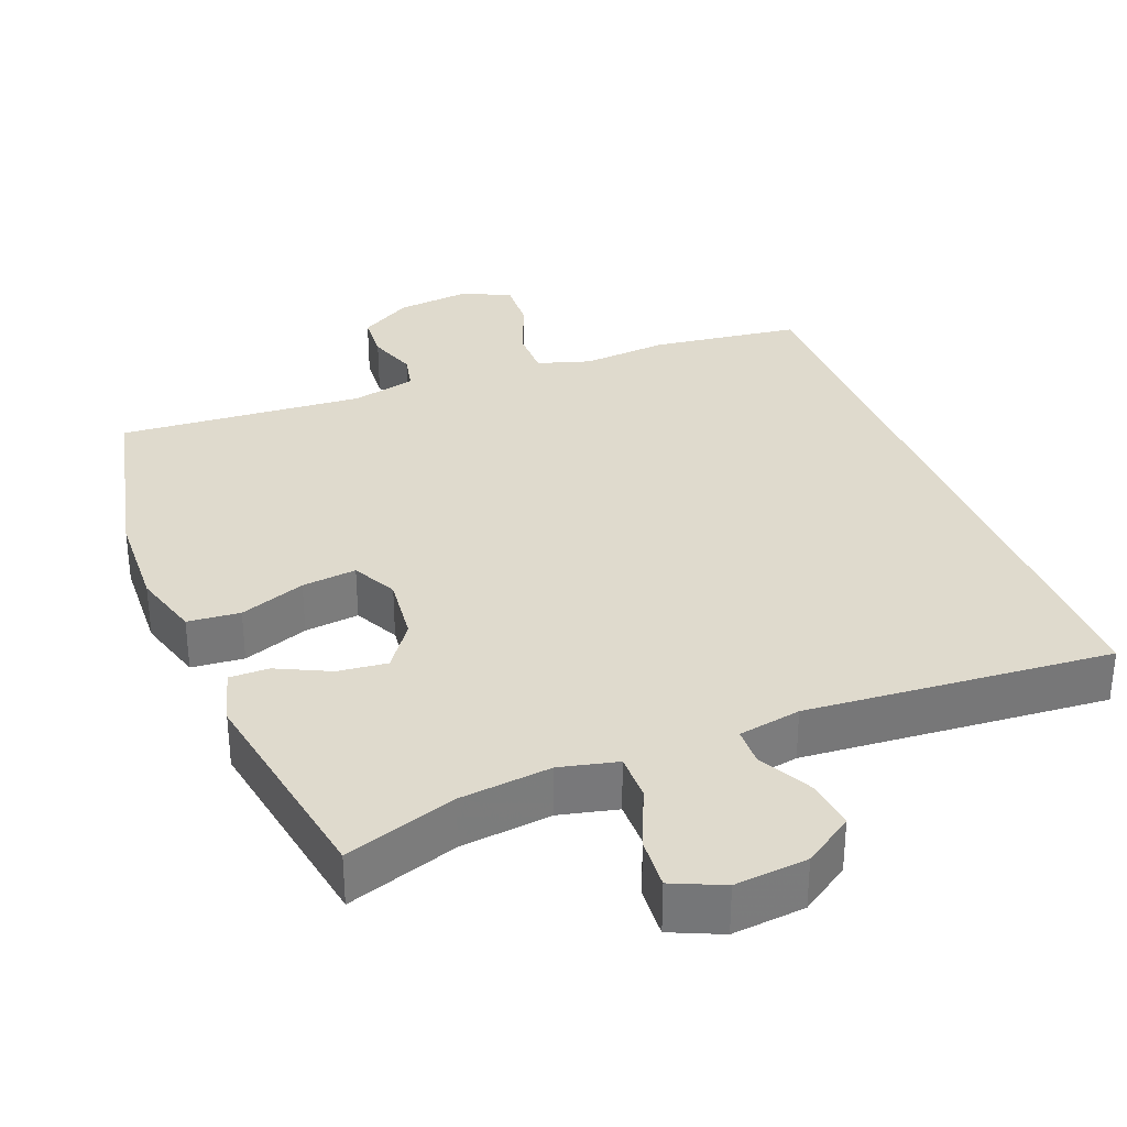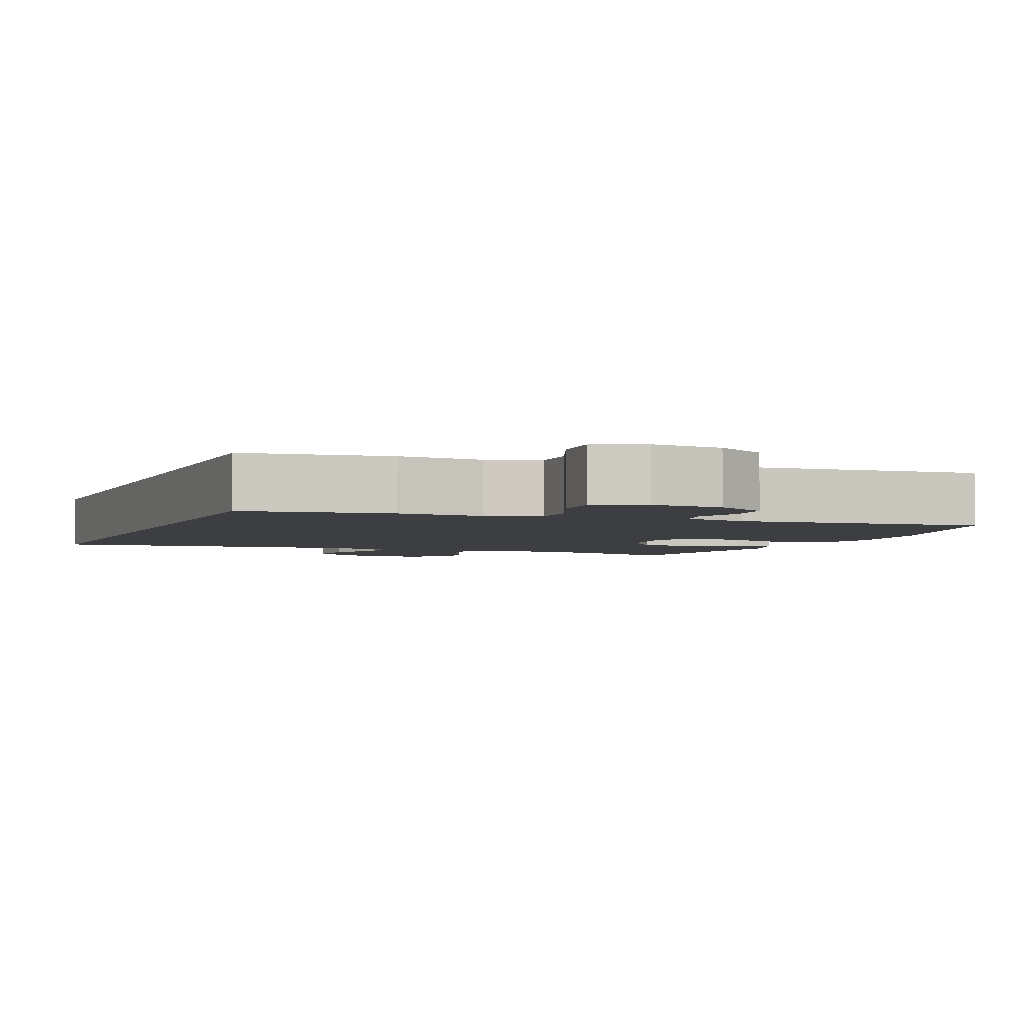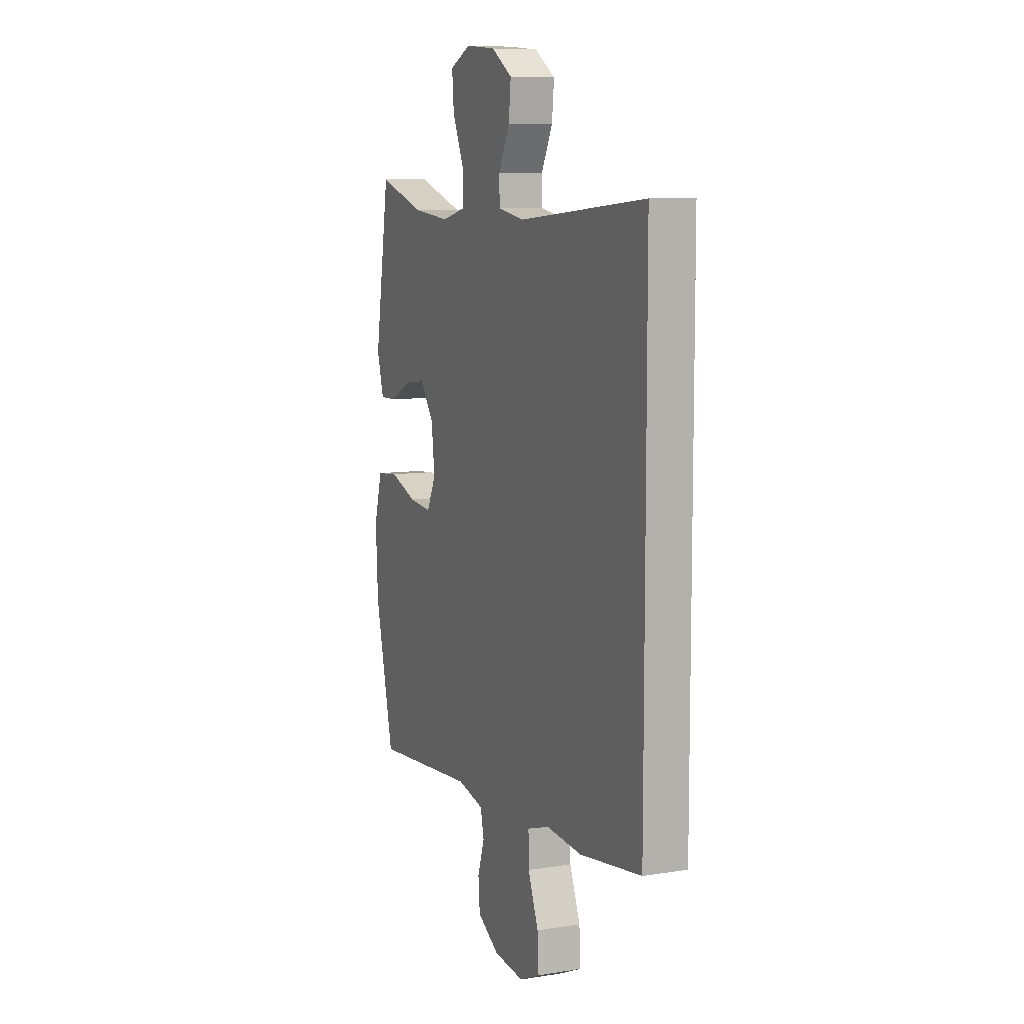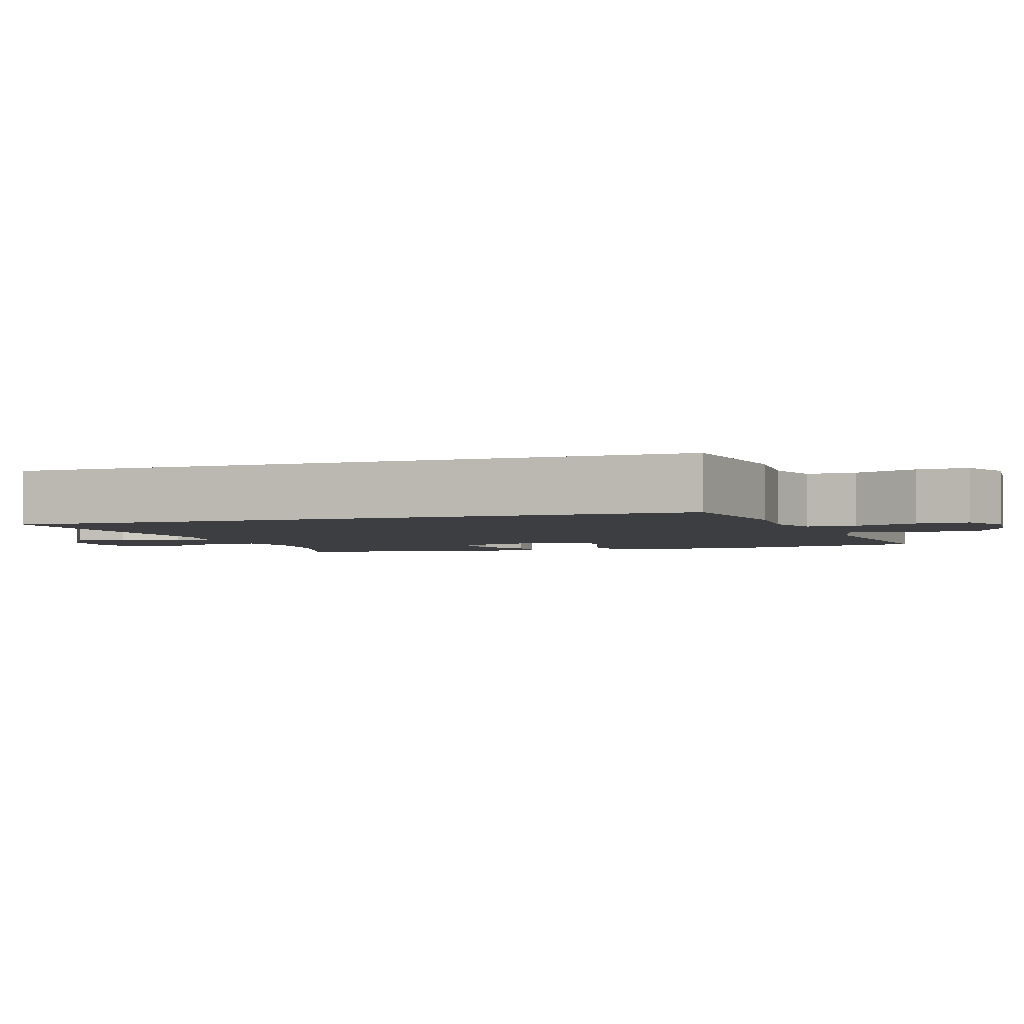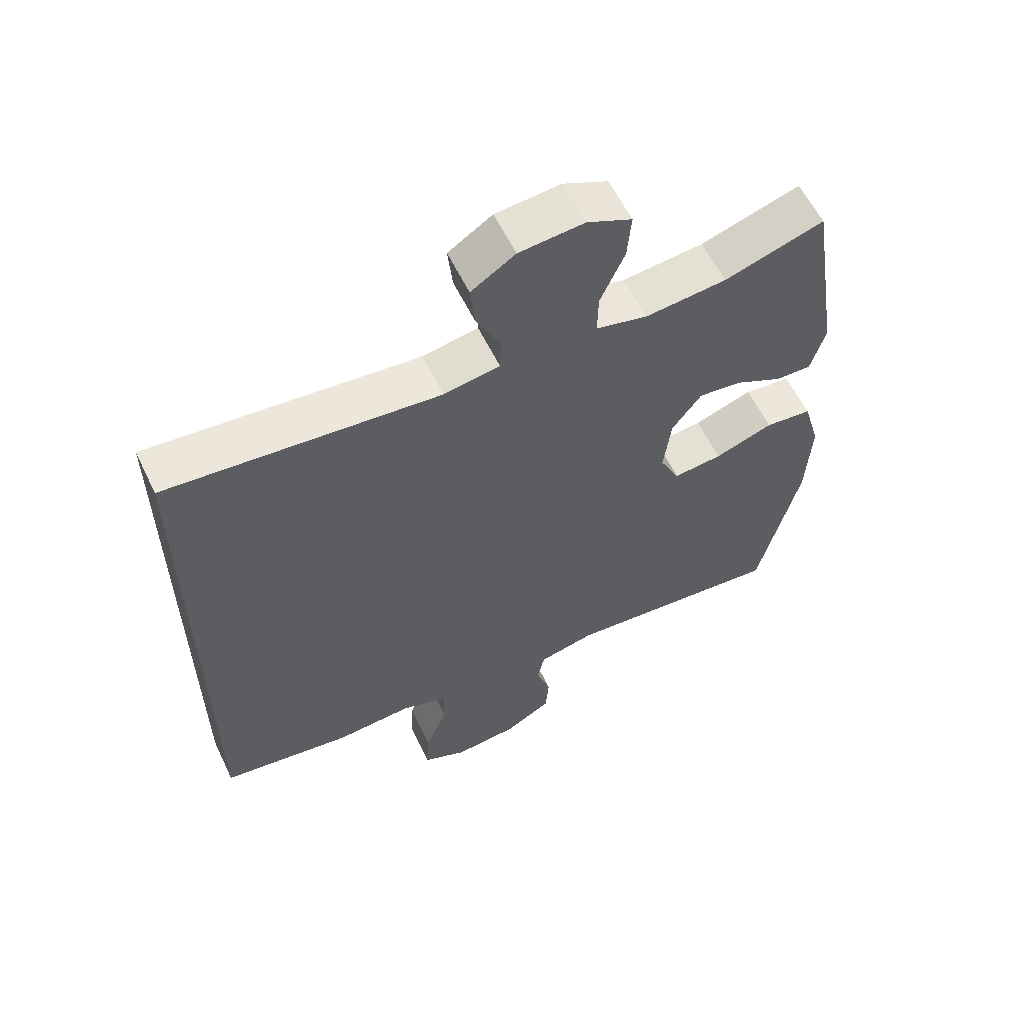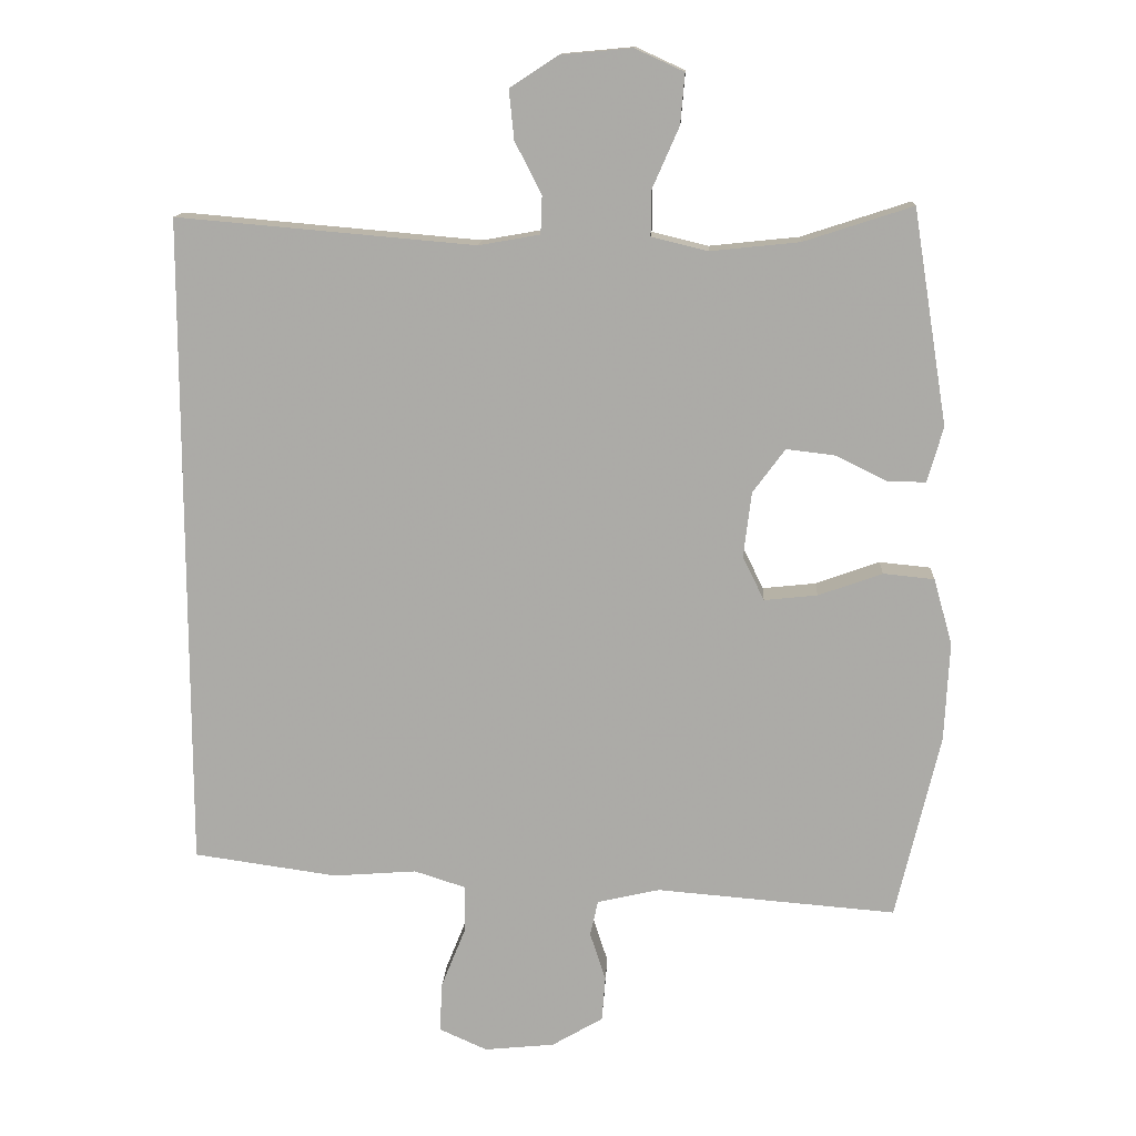
<metadata>
{"format":"obj","ext":"obj","renderer":"f3d","projection":"perspective","resolution":1024,"background":"white","views":[{"elev":32.9,"azim":-21.8,"up":"+Y"},{"elev":-3.5,"azim":157.9,"up":"+Y"},{"elev":8.8,"azim":66.9,"up":"+Z"},{"elev":-3.1,"azim":109.1,"up":"+Y"},{"elev":59.3,"azim":154.4,"up":"+Z"},{"elev":13.3,"azim":-176.8,"up":"+Z"}]}
</metadata>
<code>
v 0.5 0.07 -0.433
v 0.3 0.07 -0.461
v 0.184 0.07 -0.452
v 0.112 0.07 -0.475
v 0.113 0.07 -0.54
v 0.147 0.07 -0.625
v 0.151 0.07 -0.695
v 0.084 0.07 -0.725
v -0.014 0.07 -0.715
v -0.085 0.07 -0.673
v -0.09 0.07 -0.61
v -0.068 0.07 -0.543
v -0.079 0.07 -0.493
v -0.166 0.07 -0.473
v -0.5 0.07 -0.5
v -0.561 0.07 -0.241
v -0.568 0.07 -0.103
v -0.542 0.07 -0.011
v -0.471 0.07 -0.004
v -0.382 0.07 -0.036
v -0.308 0.07 -0.044
v -0.278 0.07 0.017
v -0.289 0.07 0.108
v -0.334 0.07 0.169
v -0.401 0.07 0.161
v -0.472 0.07 0.126
v -0.526 0.07 0.125
v -0.548 0.07 0.202
v -0.5 0.07 0.5
v -0.349 0.07 0.451
v -0.225 0.07 0.438
v -0.147 0.07 0.457
v -0.148 0.07 0.52
v -0.185 0.07 0.604
v -0.191 0.07 0.674
v -0.123 0.07 0.705
v -0.024 0.07 0.696
v 0.043 0.07 0.652
v 0.036 0.07 0.584
v -0.001 0.07 0.511
v 0.001 0.07 0.459
v 0.086 0.07 0.444
v 0.5 0.07 0.48
v 0.5 0 -0.433
v 0.3 0 -0.461
v 0.184 0 -0.452
v 0.112 0 -0.475
v 0.113 0 -0.54
v 0.147 0 -0.625
v 0.151 0 -0.695
v 0.084 0 -0.725
v -0.014 0 -0.715
v -0.085 0 -0.673
v -0.09 0 -0.61
v -0.068 0 -0.543
v -0.079 0 -0.493
v -0.166 0 -0.473
v -0.5 0 -0.5
v -0.561 0 -0.241
v -0.568 0 -0.103
v -0.542 0 -0.011
v -0.471 0 -0.004
v -0.382 0 -0.036
v -0.308 0 -0.044
v -0.278 0 0.017
v -0.289 0 0.108
v -0.334 0 0.169
v -0.401 0 0.161
v -0.472 0 0.126
v -0.526 0 0.125
v -0.548 0 0.202
v -0.5 0 0.5
v -0.349 0 0.451
v -0.225 0 0.438
v -0.147 0 0.457
v -0.148 0 0.52
v -0.185 0 0.604
v -0.191 0 0.674
v -0.123 0 0.705
v -0.024 0 0.696
v 0.043 0 0.652
v 0.036 0 0.584
v -0.001 0 0.511
v 0.001 0 0.459
v 0.086 0 0.444
v 0.5 0 0.48
f 1 2 3
f 43 1 3
f 42 43 3
f 41 42 3 4
f 38 39 40
f 37 38 40
f 36 37 40
f 35 36 40
f 34 35 40
f 33 34 40
f 32 33 40 41
f 41 4 5
f 32 41 5
f 31 32 5
f 28 29 30
f 27 28 30
f 26 27 30
f 25 26 30
f 24 25 30 31
f 23 24 31
f 22 23 31 5
f 18 19 20
f 17 18 20
f 16 17 20
f 15 16 20
f 14 15 20
f 13 14 20 21
f 10 11 12
f 9 10 12
f 8 9 12
f 7 8 12
f 6 7 12
f 5 6 12
f 5 12 13
f 5 13 21 22
f 46 45 44
f 46 44 86
f 46 86 85
f 47 46 85 84
f 83 82 81
f 83 81 80
f 83 80 79
f 83 79 78
f 83 78 77
f 83 77 76
f 84 83 76 75
f 48 47 84
f 48 84 75
f 48 75 74
f 73 72 71
f 73 71 70
f 73 70 69
f 73 69 68
f 74 73 68 67
f 74 67 66
f 48 74 66 65
f 63 62 61
f 63 61 60
f 63 60 59
f 63 59 58
f 63 58 57
f 64 63 57 56
f 55 54 53
f 55 53 52
f 55 52 51
f 55 51 50
f 55 50 49
f 55 49 48
f 56 55 48
f 65 64 56 48
f 1 44 45 2
f 2 45 46 3
f 3 46 47 4
f 4 47 48 5
f 5 48 49 6
f 6 49 50 7
f 7 50 51 8
f 8 51 52 9
f 9 52 53 10
f 10 53 54 11
f 11 54 55 12
f 12 55 56 13
f 13 56 57 14
f 14 57 58 15
f 15 58 59 16
f 16 59 60 17
f 17 60 61 18
f 18 61 62 19
f 19 62 63 20
f 20 63 64 21
f 21 64 65 22
f 22 65 66 23
f 23 66 67 24
f 24 67 68 25
f 25 68 69 26
f 26 69 70 27
f 27 70 71 28
f 28 71 72 29
f 29 72 73 30
f 30 73 74 31
f 31 74 75 32
f 32 75 76 33
f 33 76 77 34
f 34 77 78 35
f 35 78 79 36
f 36 79 80 37
f 37 80 81 38
f 38 81 82 39
f 39 82 83 40
f 40 83 84 41
f 41 84 85 42
f 42 85 86 43
f 43 86 44 1

</code>
